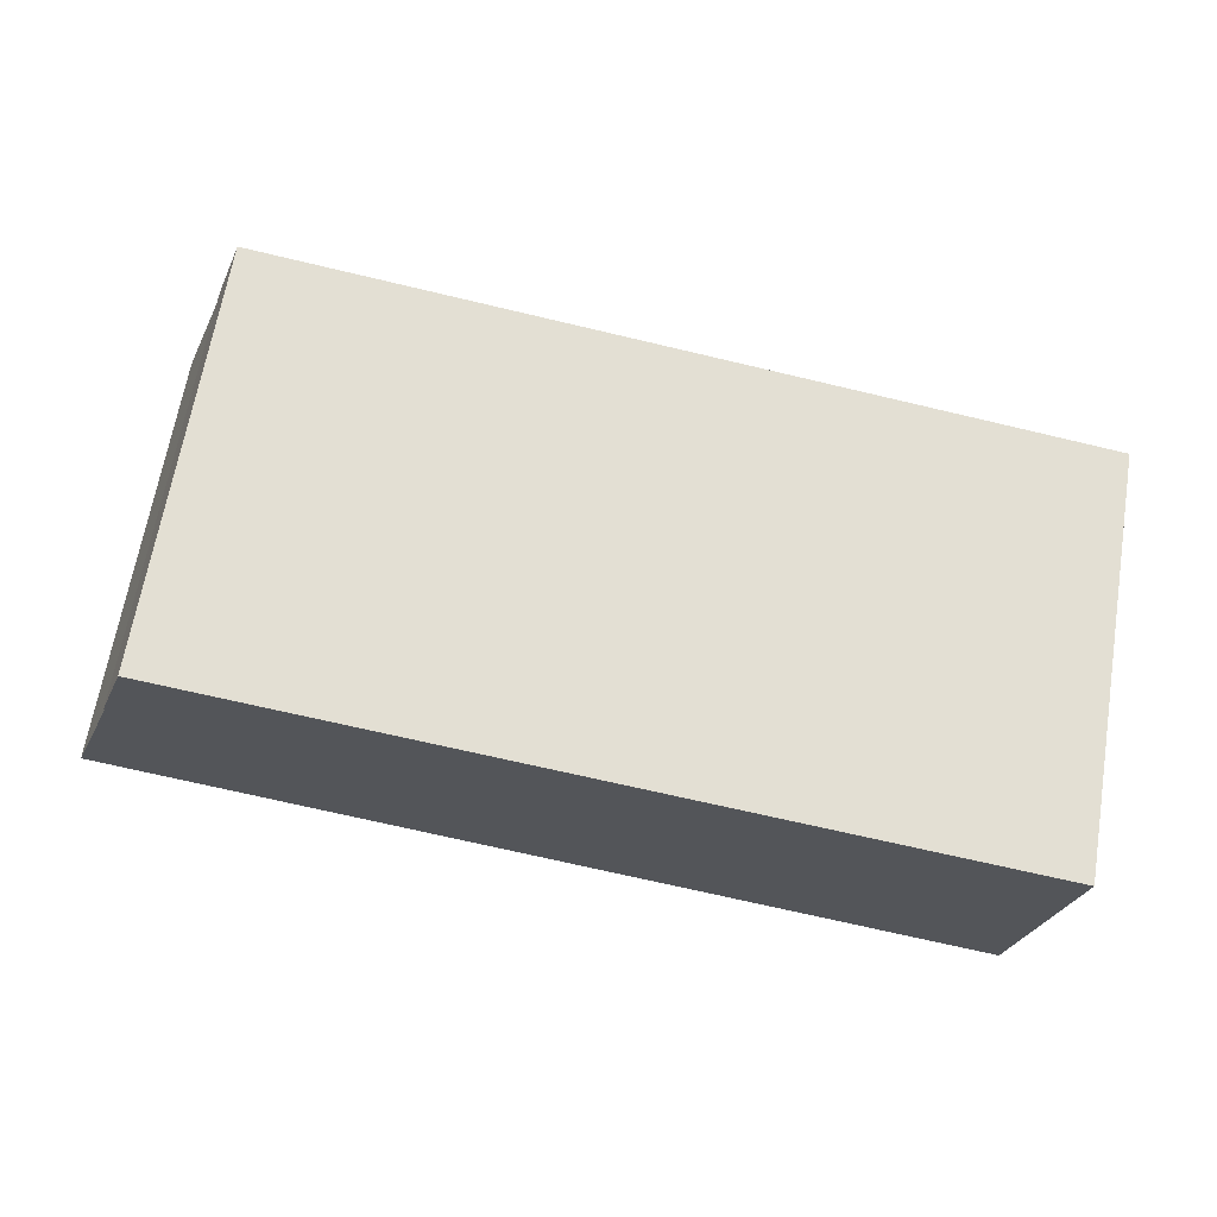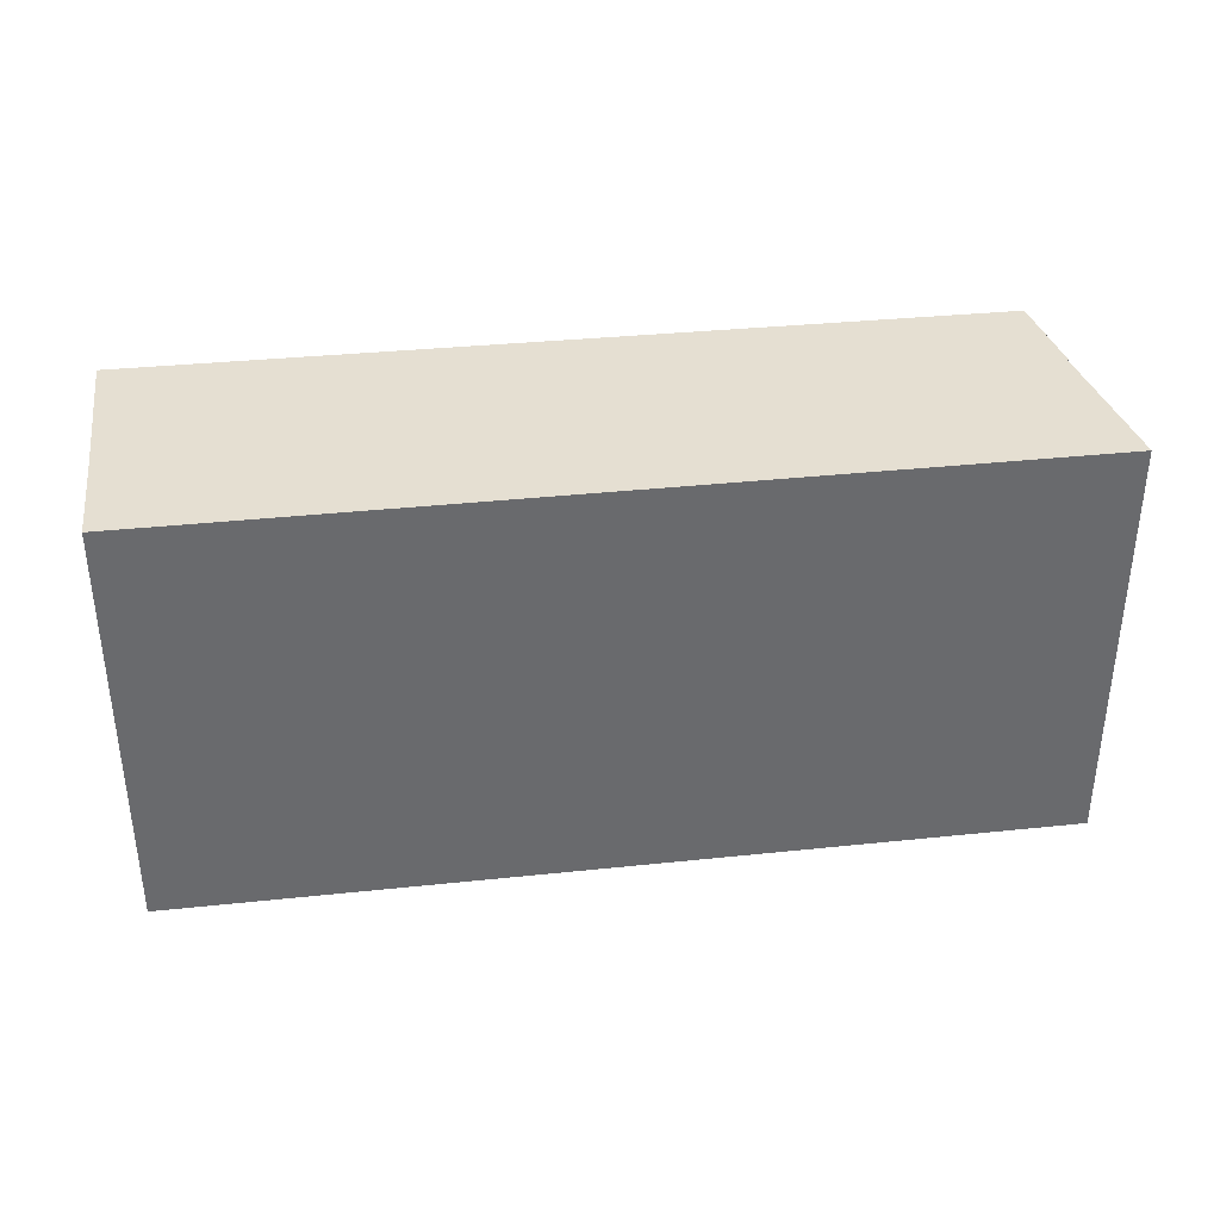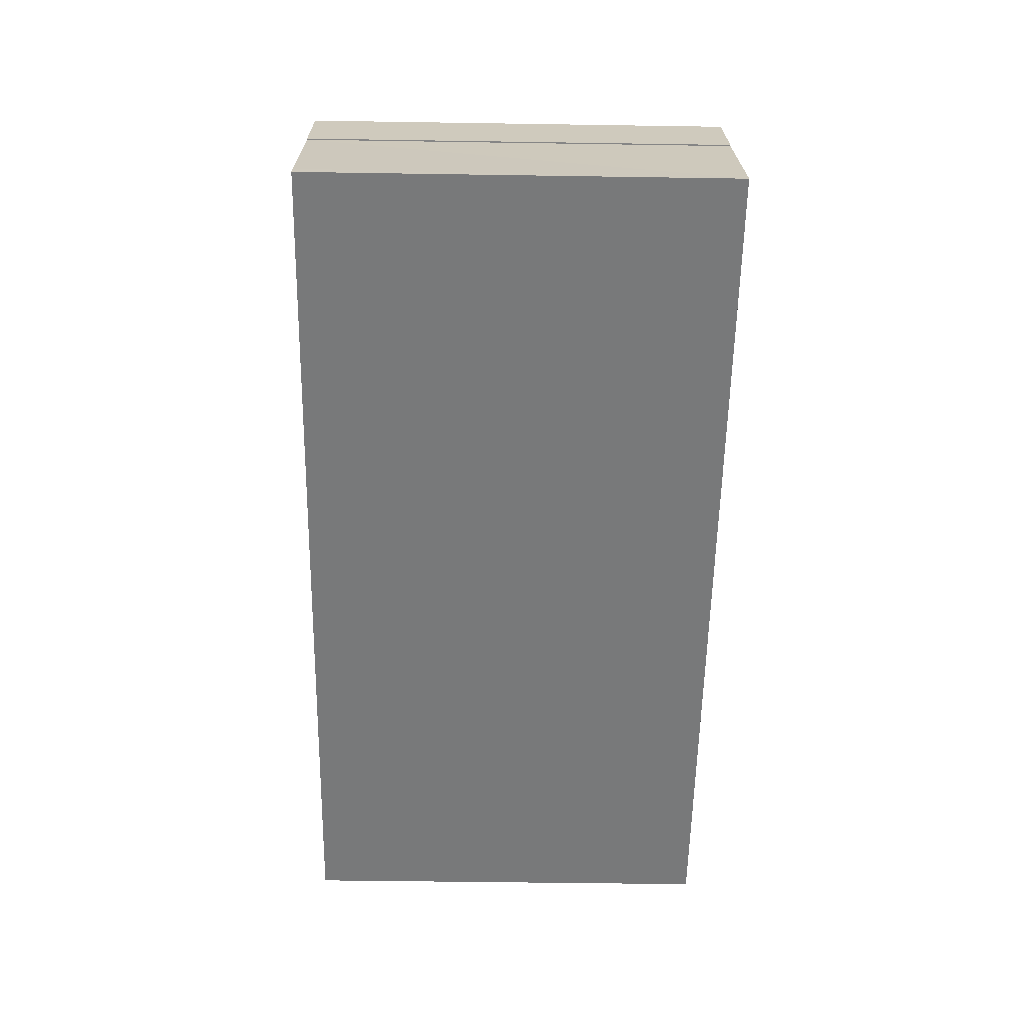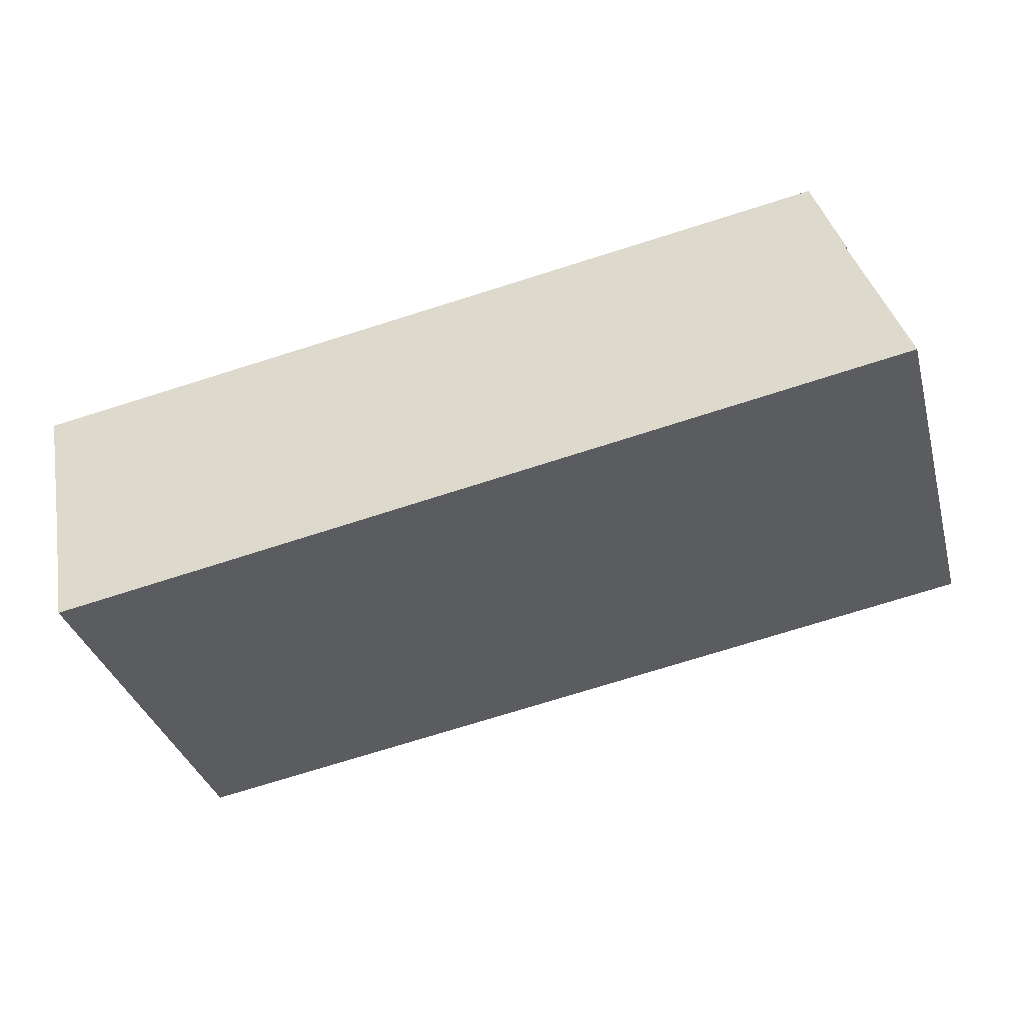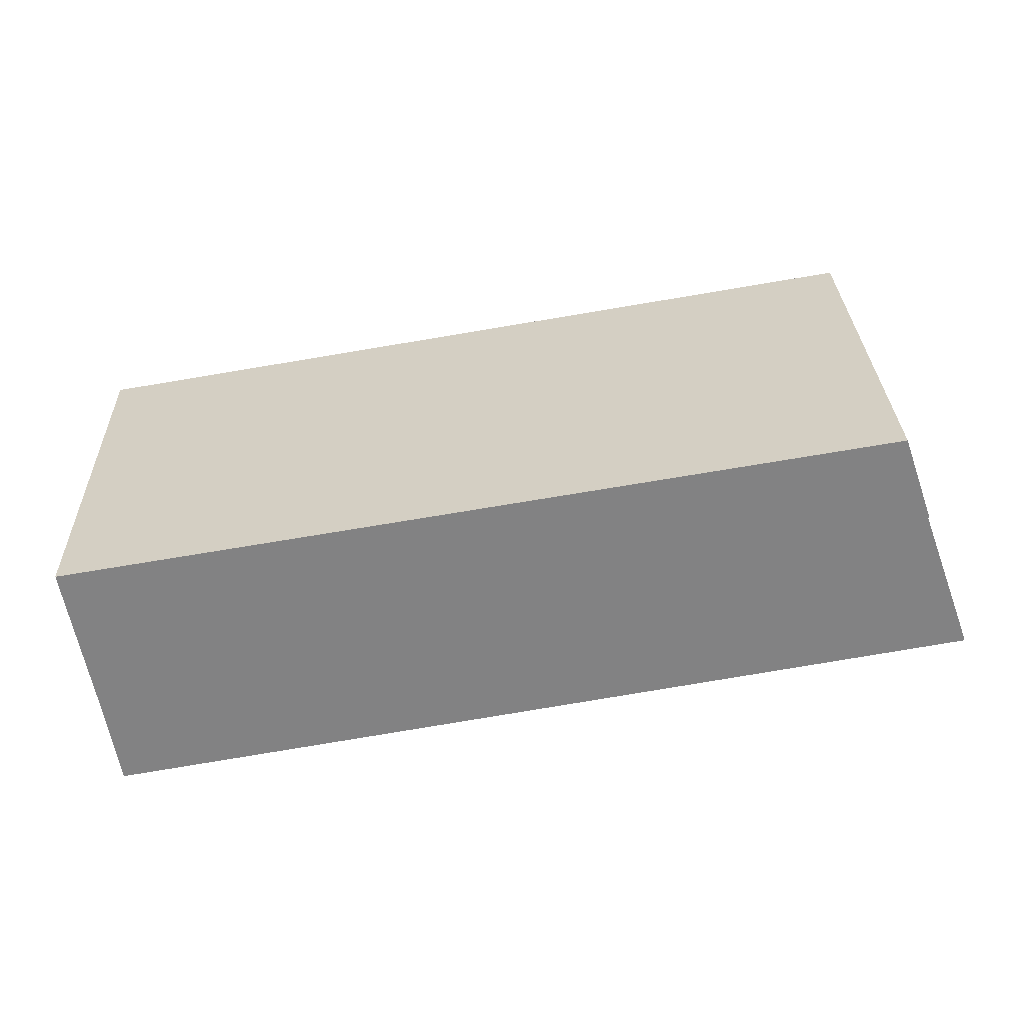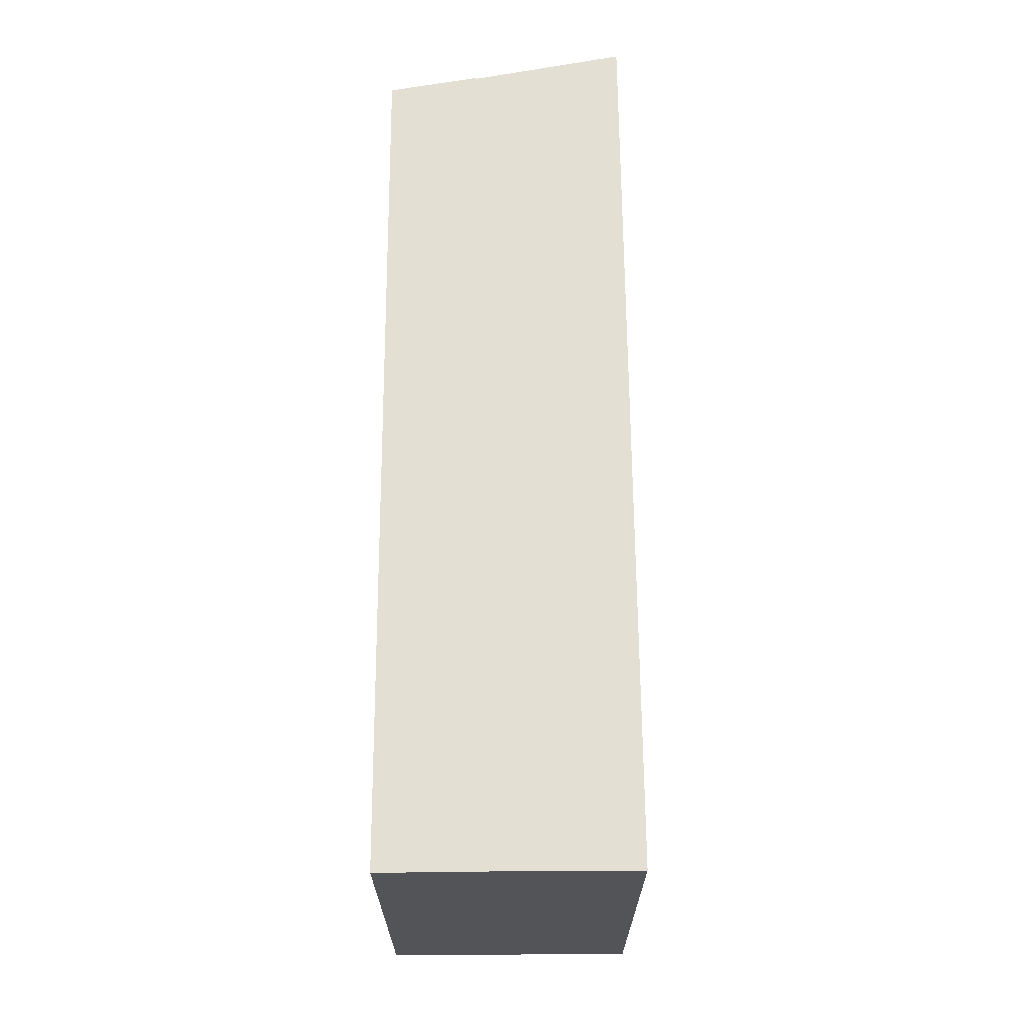
<metadata>
{"format":"obj","ext":"obj","renderer":"f3d","projection":"perspective","resolution":1024,"background":"white","views":[{"elev":65.8,"azim":9.5,"up":"+Z"},{"elev":37.4,"azim":-177.7,"up":"+Y"},{"elev":-47.7,"azim":-91.0,"up":"+Z"},{"elev":-35.2,"azim":-164.9,"up":"+Z"},{"elev":29.4,"azim":178.3,"up":"+Z"},{"elev":67.1,"azim":99.4,"up":"+Y"}]}
</metadata>
<code>
v  15.58 7.355 0.136
v  1.431 7.355 4.003
v  15.84 7.355 1.601
v  0.903 7.355 2.51
v  15.39 7.355 -0.937
v  0.923 7.355 2.505
v  0.081 7.355 0.225
v  15.1 7.355 -2.663
v  0 7.355 4.504e-16
v  14.58 7.355 -2.572
v  15.84 -9.803e-17 1.601
v  15.1 1.631e-16 -2.663
v  15.58 -8.328e-18 0.136
v  15.39 5.737e-17 -0.937
v  0 0 0
v  14.58 1.575e-16 -2.572
v  0.923 -1.534e-16 2.505
v  0.903 -1.537e-16 2.51
v  0.081 -1.378e-17 0.225
v  1.431 -2.451e-16 4.003
g defaultobject
f 1 2 3
f 2 1 4
f 4 1 5
f 4 5 6
f 6 5 7
f 7 5 8
f 7 8 9
f 9 8 10
f 11 1 3
f 1 11 5
f 5 11 8
f 8 11 12
f 12 11 13
f 12 13 14
f 12 10 8
f 10 12 9
f 9 12 15
f 15 12 16
f 17 4 6
f 4 17 18
f 15 7 9
f 7 15 6
f 6 15 17
f 17 15 19
f 18 2 4
f 2 18 20
f 20 3 2
f 3 20 11
f 16 19 15
f 19 16 17
f 17 16 12
f 17 20 18
f 20 17 12
f 20 12 14
f 20 14 13
f 20 13 11

</code>
